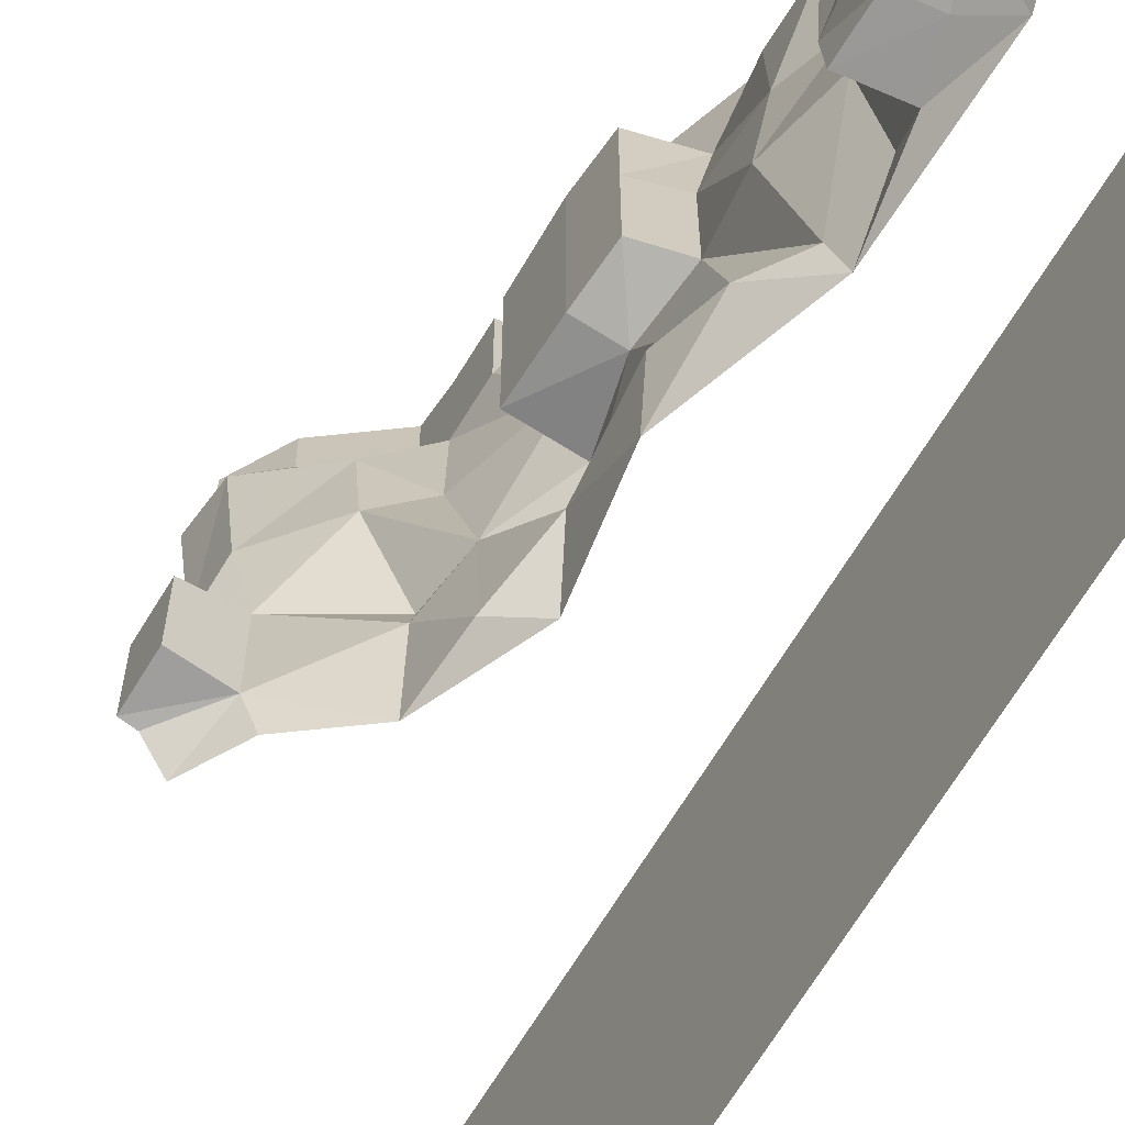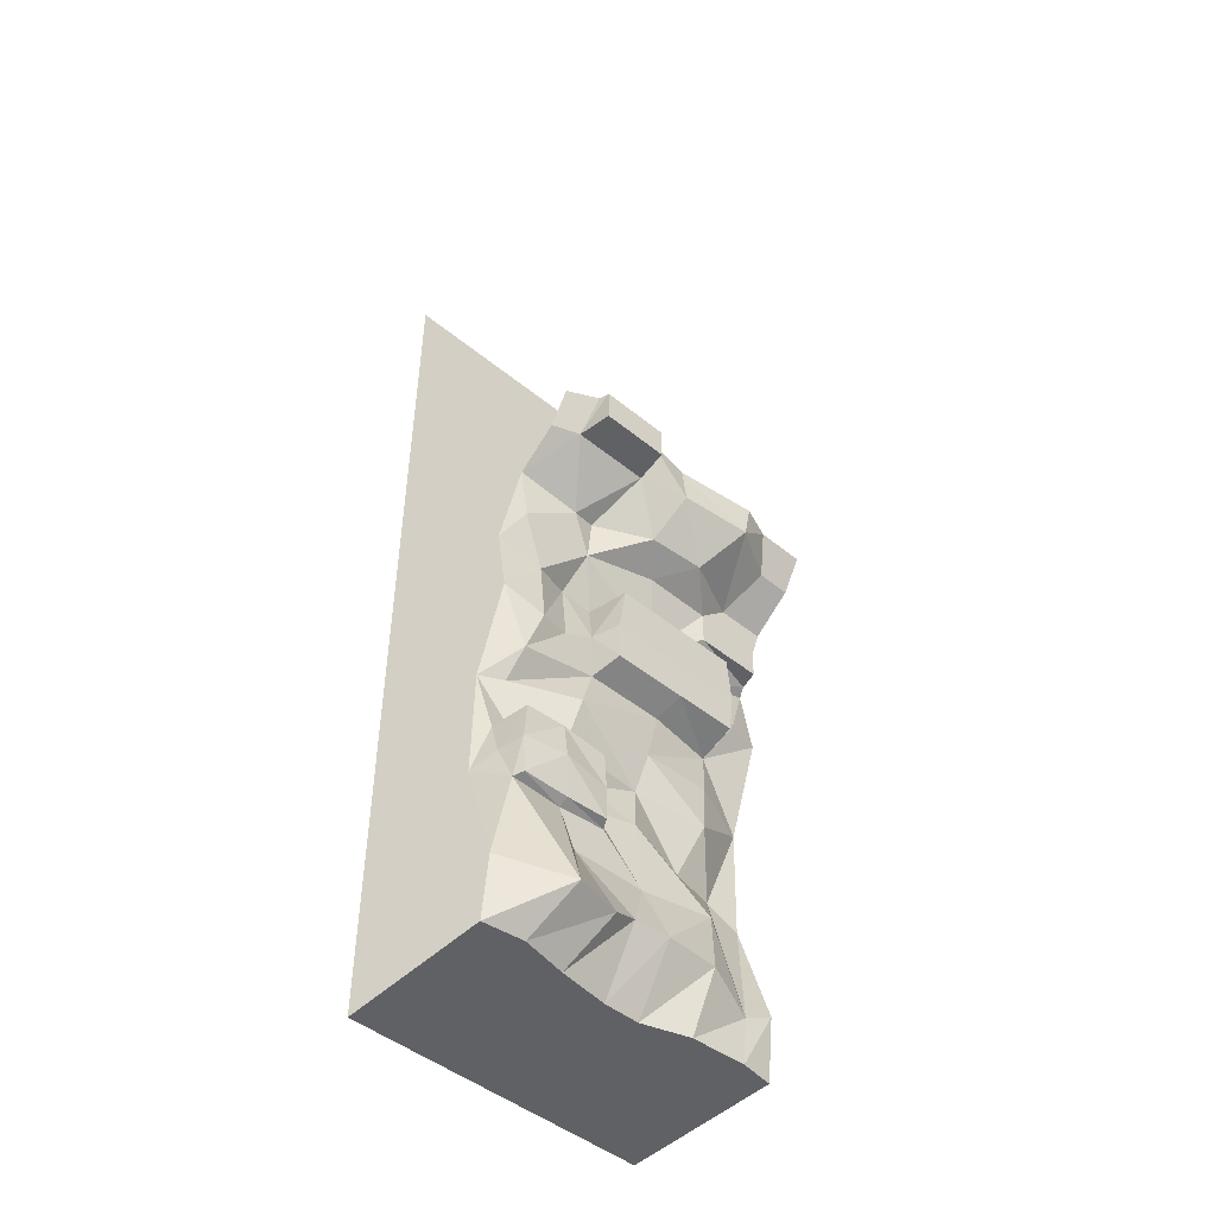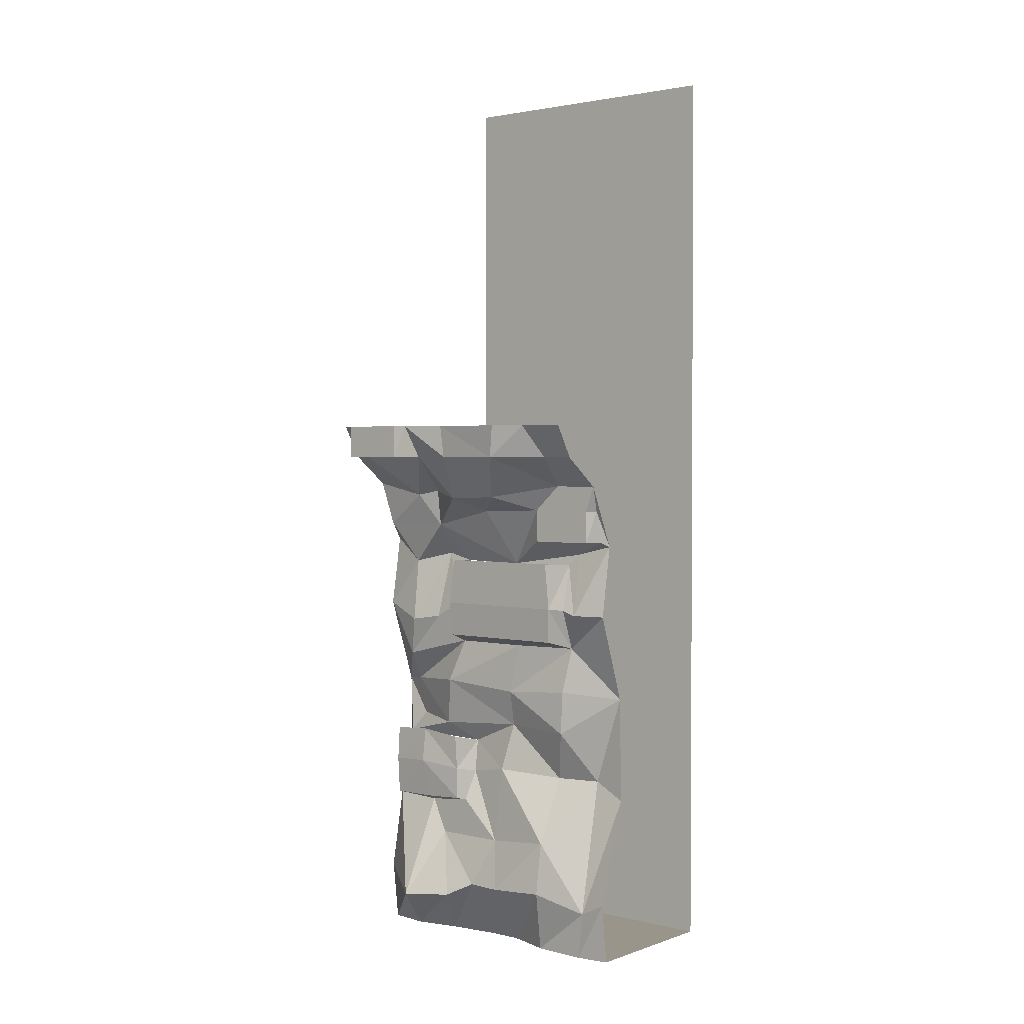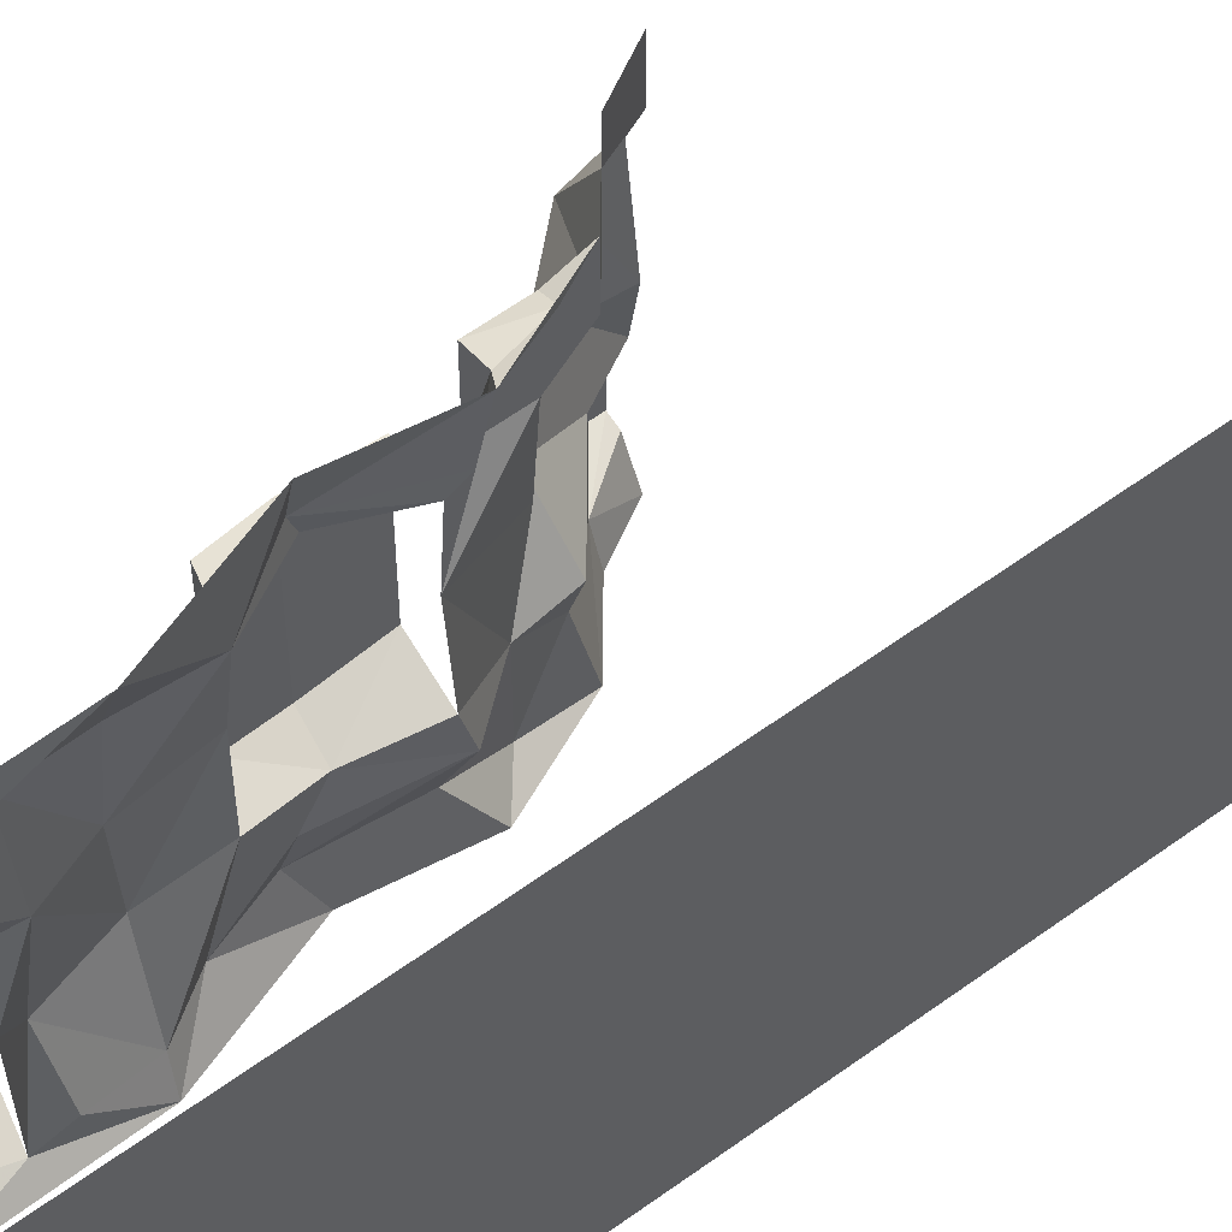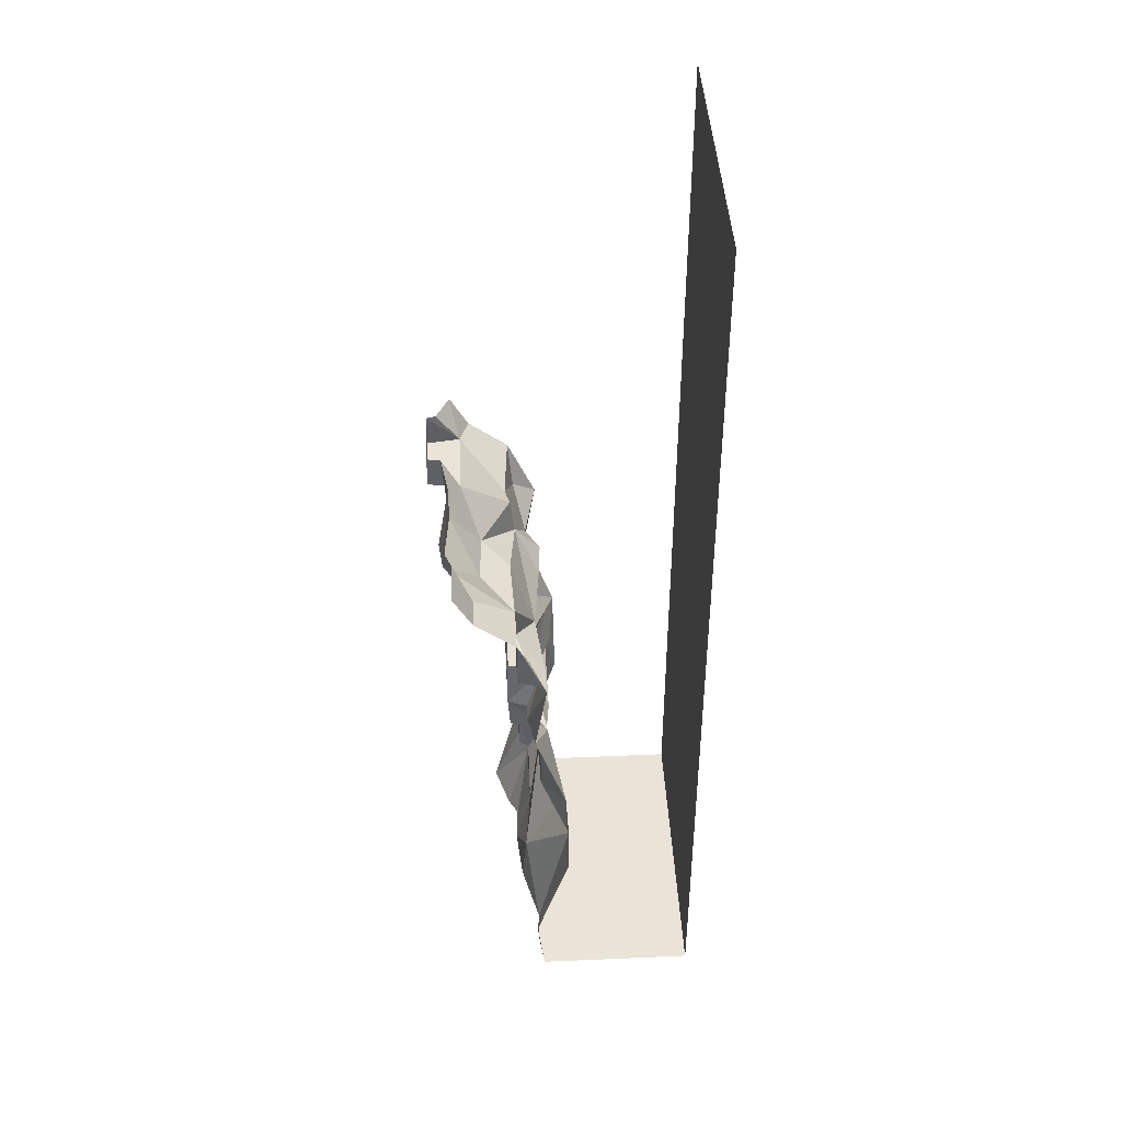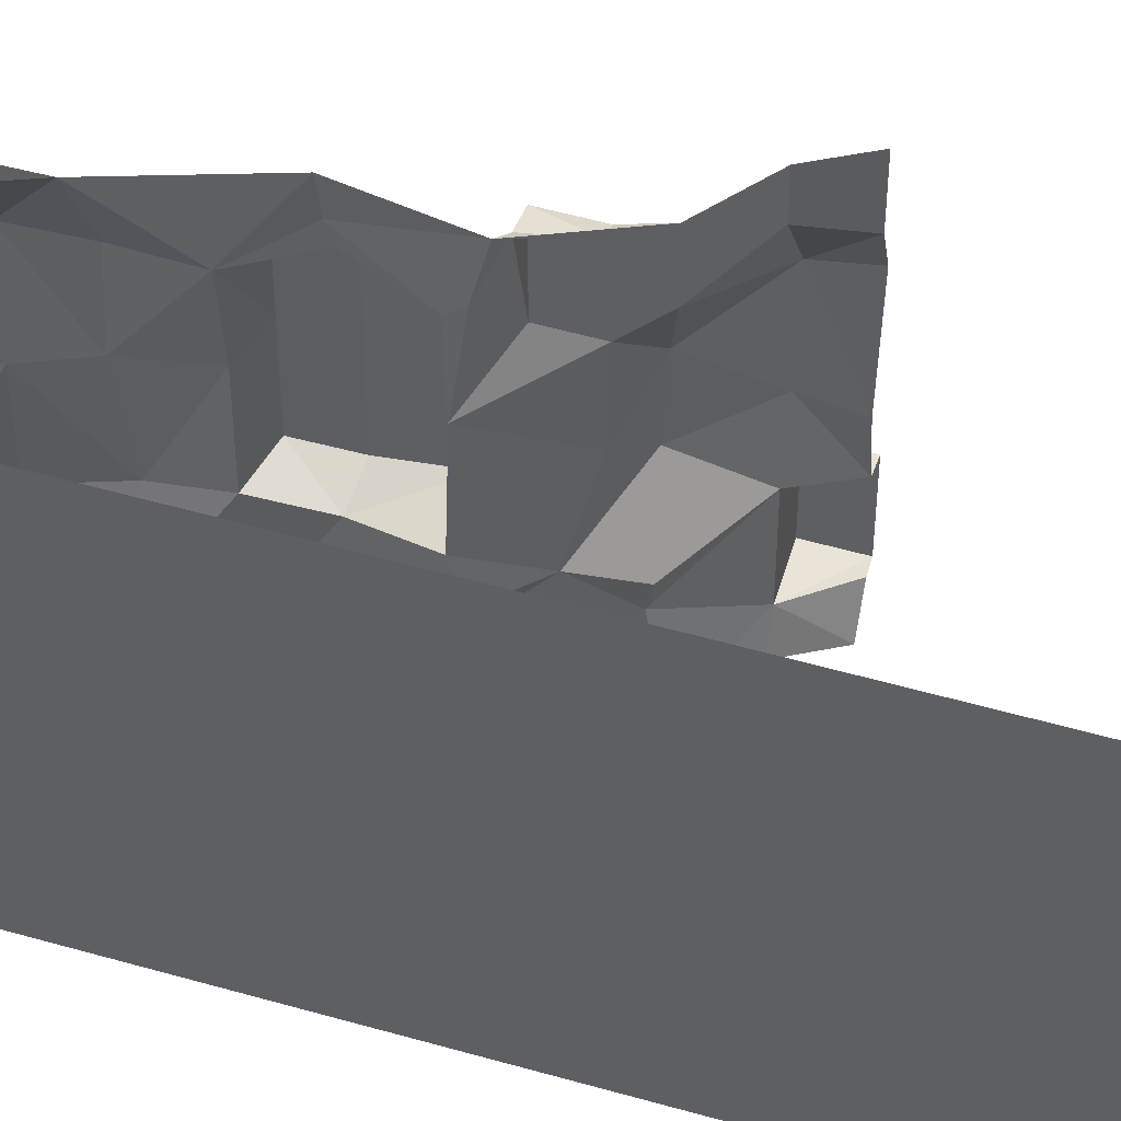
<metadata>
{"format":"obj","ext":"obj","renderer":"f3d","projection":"perspective","resolution":1024,"background":"white","views":[{"elev":-68.1,"azim":-31.4,"up":"+Z"},{"elev":-47.5,"azim":-132.5,"up":"+Y"},{"elev":2.0,"azim":-50.2,"up":"+Y"},{"elev":59.5,"azim":53.1,"up":"+Z"},{"elev":42.8,"azim":-2.9,"up":"+Y"},{"elev":51.5,"azim":107.4,"up":"+Z"}]}
</metadata>
<code>
v 0.0625 -1.32 0.5
v 0.07031 -1.266 0.3906
v -0.03906 -1.719 0.4062
v -0.04688 -1.672 0.5
v -0.03906 -1.875 0.3906
v -0.02344 -1.875 0.5
v 0.5 -1.875 0.5
v -0.03125 -1.875 0.2109
v 0.01562 -1.875 0.0625
v 0.5 -1.875 -0.5
v 0.5 1.25 -0.5
v 0.5 1.25 0.5
v -0.09375 -1.664 0.2422
v -0.1094 -1.672 0.0625
v -0.1016 -1.672 -0.05469
v 0.01562 -1.875 -0.05469
v -0.007812 -1.875 -0.2188
v -0.03906 -1.875 -0.3672
v -0.02344 -1.875 -0.5
v -0.1797 -1.734 -0.3125
v -0.04688 -1.672 -0.5
v -0.05469 -1.383 -0.4453
v 0.0625 -1.32 -0.5
v -0.007812 -1.266 -0.4609
v 0.02344 -1.156 -0.4609
v 0.05469 -0.9609 -0.5
v 0.03906 -1.086 -0.4062
v 0.02344 -0.9531 -0.4219
v -0.03906 -0.8516 -0.4062
v -0.04688 -0.6641 -0.5
v -0.07031 -0.7188 -0.3672
v -0.04688 -0.5 -0.3672
v -0.007812 -0.4219 -0.5
v -0.08594 -0.3594 -0.4609
v -0.1016 -0.2109 -0.5
v -0.1172 -0.25 -0.2969
v -0.2656 -0.1094 -0.4141
v -0.2344 -0.1094 -0.5
v -0.2969 0 -0.5
v -0.3438 0 -0.4062
v -0.375 0 -0.3984
v -0.375 -0.1094 -0.3984
v -0.375 0 -0.1797
v -0.375 -0.1094 -0.1797
v -0.3281 0 -0.1719
v -0.2656 -0.1094 -0.1641
v -0.3047 -0.1094 -0.007812
v -0.3047 0 -0.02344
v -0.3281 -0.1094 0.2266
v -0.3359 0 0.2422
v -0.2969 0 0.3438
v -0.2344 -0.1094 0.3906
v -0.2969 0 0.5
v -0.2344 -0.1094 0.5
v -0.1016 -0.2109 0.3438
v -0.1016 -0.2109 0.5
v -0.1016 -0.2969 0.4688
v -0.0625 -0.2969 0.4844
v -0.007812 -0.4219 0.5
v -0.03906 -0.4062 0.4844
v -0.007812 -0.4531 0.3672
v -0.07031 -0.6641 0.3906
v -0.04688 -0.6641 0.5
v 0 -0.7891 0.3281
v 0.05469 -0.9609 0.5
v -0.02344 -0.9453 0.3047
v -0.02344 -1.094 0.2969
v -0.1328 -1.719 -0.1484
v -0.04688 -0.7031 -0.2656
v 0 -0.4688 -0.2422
v -0.08594 -0.3594 -0.2188
v -0.1016 -0.2344 -0.2188
v -0.2109 -0.25 0.1328
v -0.2031 -0.2578 -0.05469
v -0.1094 -0.3047 0.02344
v -0.1016 -0.2969 0.25
v -0.1016 -0.4062 0.4688
v -0.1016 -0.4062 0.25
v -0.03125 -0.4922 0.1016
v -0.01562 -0.4922 0.3281
v -0.07031 -0.6484 0.3438
v -0.1328 -0.6406 0.3281
v -0.125 -0.7578 0.3203
v -0.125 -0.7578 0.1172
v -0.03125 -0.7891 0.1094
v -0.03125 -0.9609 0.07031
v 0.007812 -1.086 0.05469
v 0.03906 -1.266 0.2422
v -0.07812 -1.484 0.25
v -0.05469 -1.508 0.01562
v -0.05469 -1.508 -0.2266
v -0.05469 -1.391 -0.2812
v -0.08594 -1.375 -0.4297
v -0.08594 -1.25 -0.4375
v -0.08594 -1.133 -0.4297
v -0.007812 -0.4922 -0.1406
v -0.04688 -0.6484 -0.1641
v -0.1328 -0.4844 -0.1094
v -0.1328 -0.6406 -0.1328
v -0.1328 -0.4844 0.1172
v -0.1328 -0.6406 0.1172
v -0.1328 -0.4844 0.3125
v -0.03125 -0.7891 -0.1484
v -0.125 -0.7578 -0.125
v -0.05469 -0.9375 -0.2031
v -0.02344 -1.102 -0.2344
v 0.02344 -1.164 -0.1328
v -0.02344 -1.25 0.02344
v -0.007812 -1.273 -0.1172
v -0.05469 -1.375 -0.125
v -0.08594 -1.375 -0.2812
v -0.1016 -1.242 -0.2969
v -0.08594 -1.125 -0.2969
v -0.08594 -1.258 -0.1406
v -0.08594 -1.367 -0.1406
v -0.08594 -1.141 -0.1484
f 1 2 3
f 1 3 4
f 21 20 22
f 21 22 23
f 23 22 24
f 33 32 34
f 33 34 35
f 35 34 36
f 56 55 57
f 56 57 58
f 56 58 59
f 59 58 60
f 59 60 61
f 32 70 71
f 32 71 34
f 34 71 36
f 36 71 72
f 73 74 75
f 73 75 76
f 73 76 55
f 60 78 61
f 61 78 79
f 2 88 89
f 2 89 3
f 3 89 13
f 13 89 14
f 14 89 90
f 14 90 15
f 15 90 91
f 15 91 68
f 68 91 20
f 20 91 92
f 20 92 22
f 78 76 79
f 79 76 75
f 79 75 71
f 79 71 96
f 96 71 70
f 55 76 57
f 74 72 71
f 74 71 75
f 88 108 89
f 89 108 90
f 90 108 109
f 90 109 110
f 90 110 91
f 91 110 92
f 4 3 5
f 4 5 6
f 3 13 8
f 3 8 5
f 13 14 9
f 13 9 8
f 14 15 16
f 14 16 9
f 19 18 20
f 19 20 21
f 35 36 37
f 35 37 38
f 54 52 55
f 54 55 56
f 15 68 17
f 15 17 16
f 68 20 18
f 68 18 17
f 36 72 46
f 36 46 37
f 73 49 47
f 73 47 74
f 73 55 49
f 49 55 52
f 46 72 74
f 46 74 47
f 6 5 7
f 7 5 8
f 7 8 9
f 7 9 10
f 9 16 10
f 10 16 17
f 10 17 18
f 10 18 19
f 38 37 39
f 39 37 40
f 45 46 47
f 45 47 48
f 48 47 49
f 48 49 50
f 50 49 51
f 51 49 52
f 51 52 53
f 53 52 54
f 7 10 11
f 7 11 12
f 23 24 25
f 23 25 26
f 26 25 27
f 26 27 28
f 30 31 32
f 30 32 33
f 59 61 62
f 59 62 63
f 65 66 67
f 65 67 2
f 65 2 1
f 31 69 70
f 31 70 32
f 61 79 80
f 61 80 62
f 62 80 81
f 66 86 67
f 67 86 87
f 67 87 88
f 67 88 2
f 96 70 97
f 86 105 87
f 87 105 106
f 87 106 107
f 87 107 108
f 87 108 88
f 105 28 106
f 106 28 27
f 106 27 25
f 106 25 107
f 97 70 69
f 107 109 108
f 26 28 29
f 26 29 30
f 30 29 31
f 63 62 64
f 63 64 65
f 65 64 66
f 62 81 64
f 64 85 86
f 64 86 66
f 85 103 105
f 85 105 86
f 103 97 69
f 103 69 29
f 103 29 28
f 103 28 105
f 69 31 29
f 40 37 41
f 41 37 42
f 43 44 45
f 45 44 46
f 77 60 58
f 77 58 57
f 64 81 82
f 64 82 83
f 22 93 94
f 22 94 24
f 24 94 95
f 24 95 25
f 96 97 98
f 98 97 99
f 102 82 80
f 80 82 81
f 97 103 104
f 97 104 99
f 110 109 114
f 110 114 115
f 116 114 107
f 107 114 109
f 41 42 43
f 43 42 44
f 77 57 78
f 78 57 76
f 98 99 100
f 100 99 101
f 100 101 102
f 102 101 82
f 99 104 101
f 101 104 84
f 101 84 83
f 101 83 82
f 93 111 112
f 93 112 94
f 94 112 113
f 94 113 95
f 111 115 112
f 112 115 114
f 112 114 113
f 113 114 116
f 37 46 42
f 42 46 44
f 77 78 60
f 64 83 84
f 64 84 85
f 22 92 93
f 85 84 104
f 85 104 103
f 92 110 111
f 92 111 93
f 110 115 111

</code>
